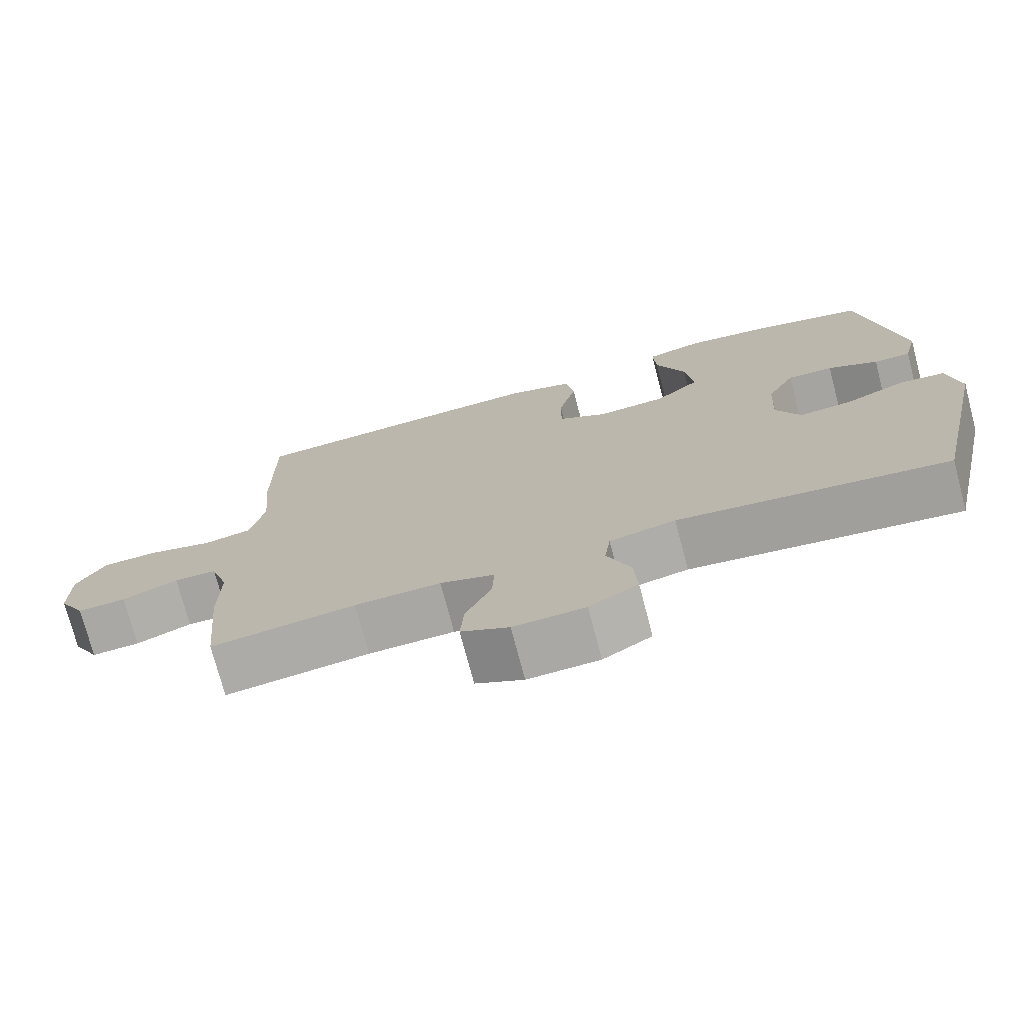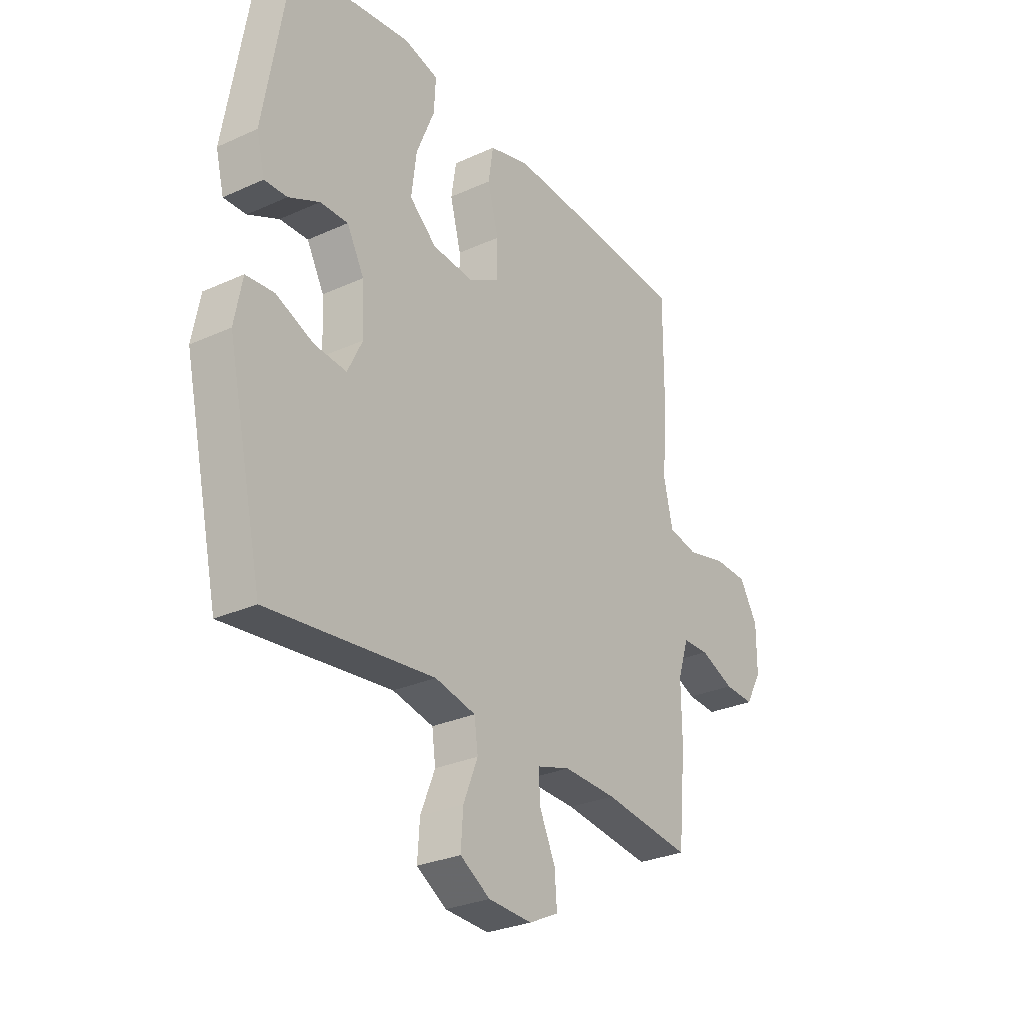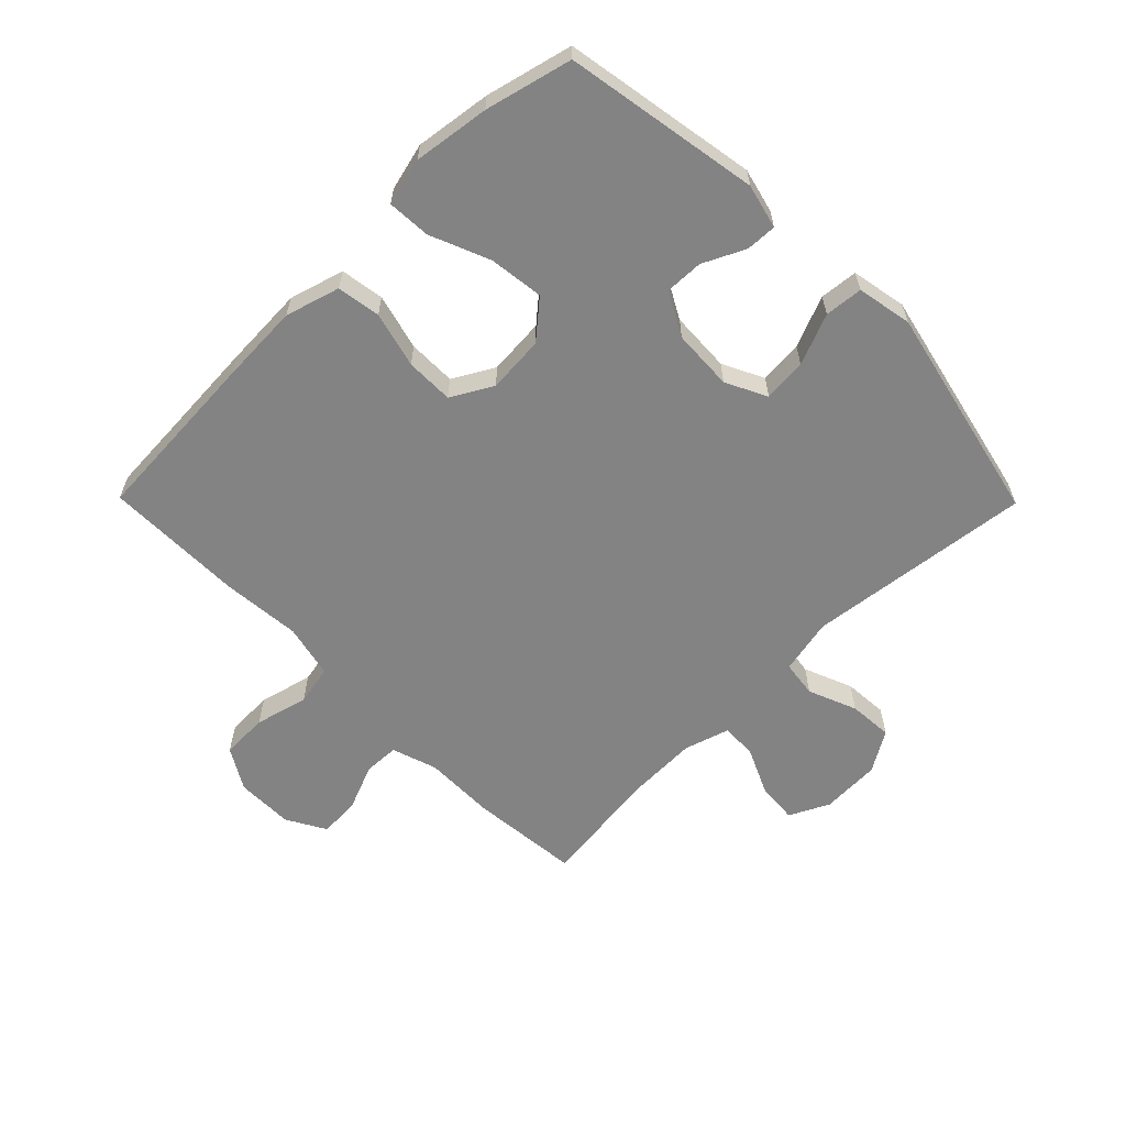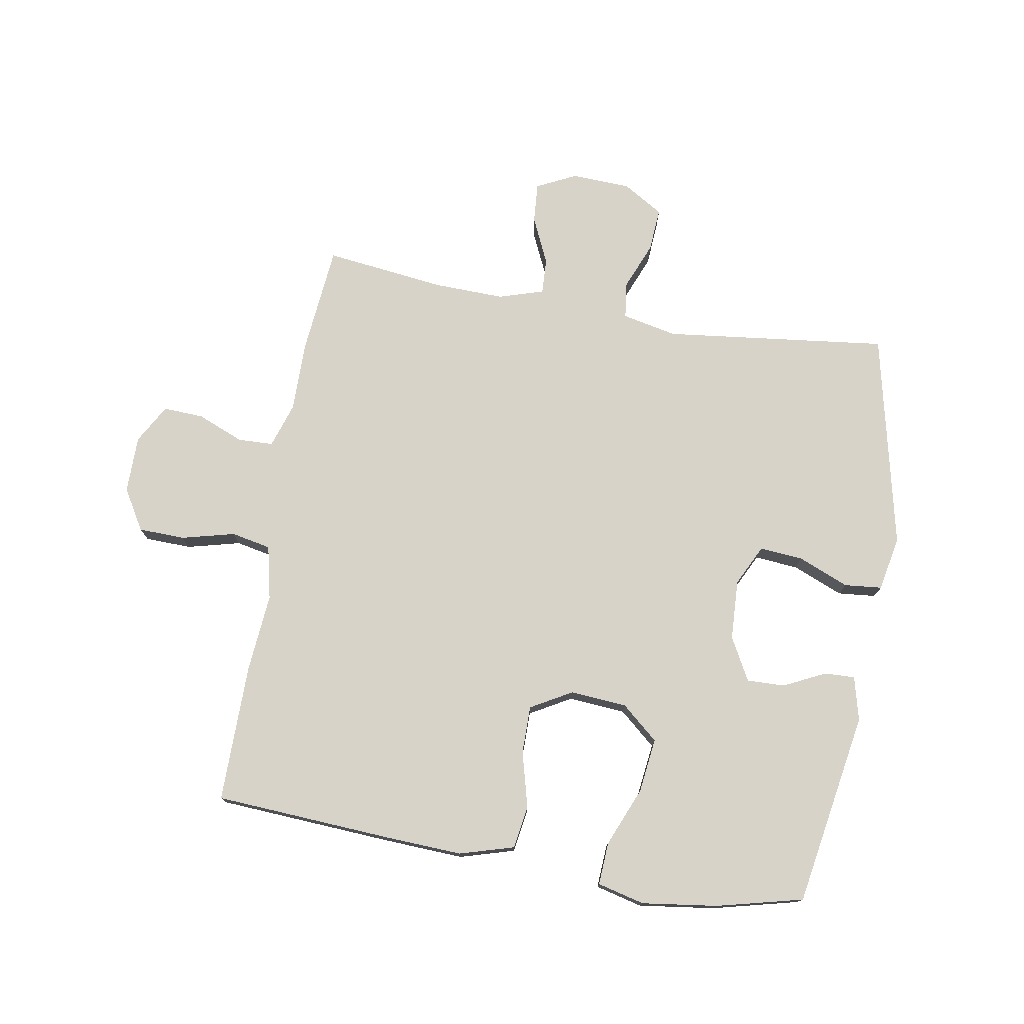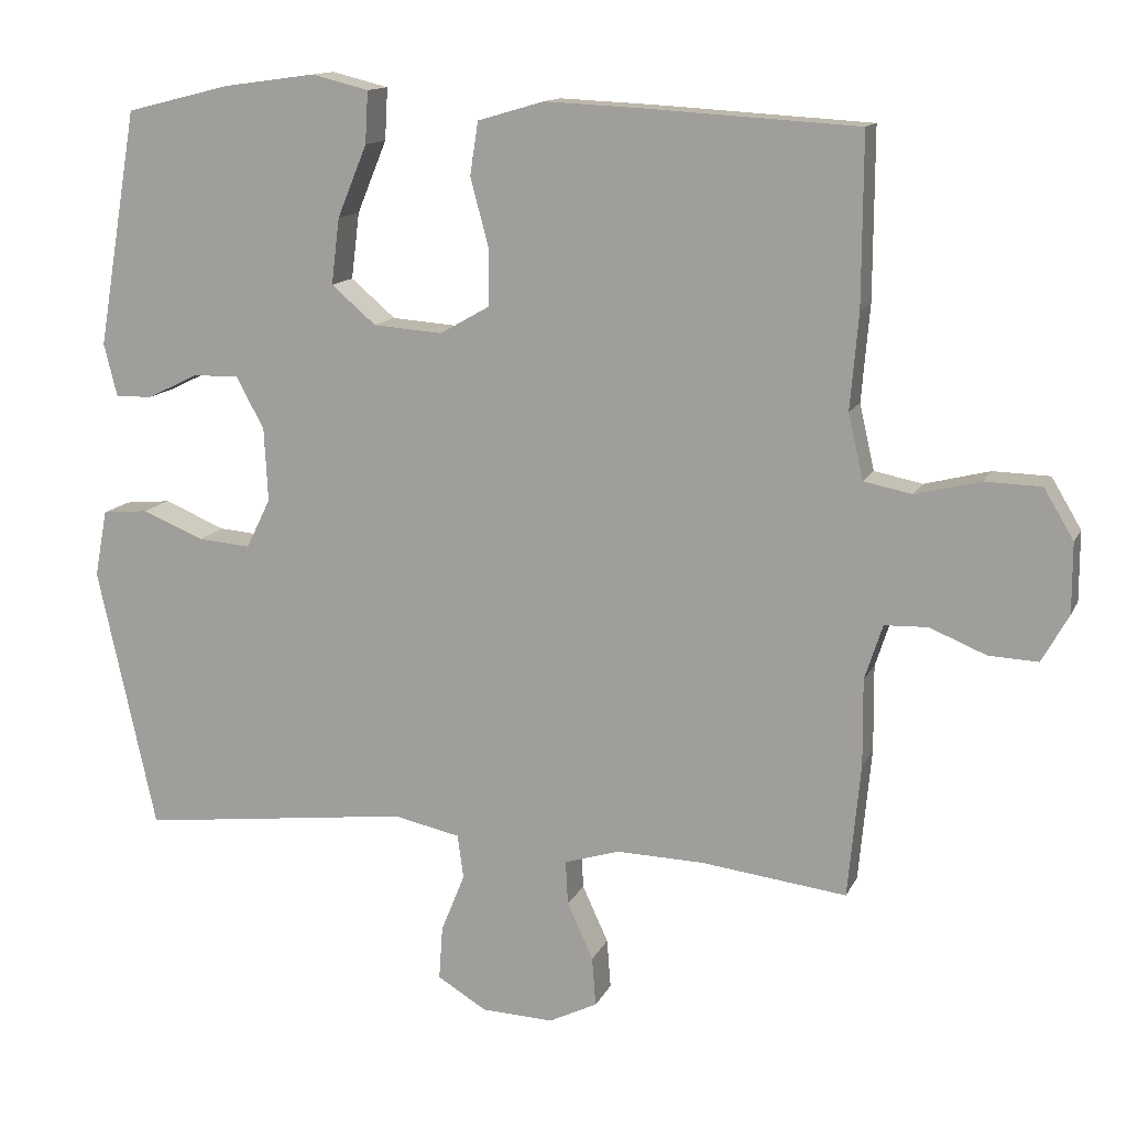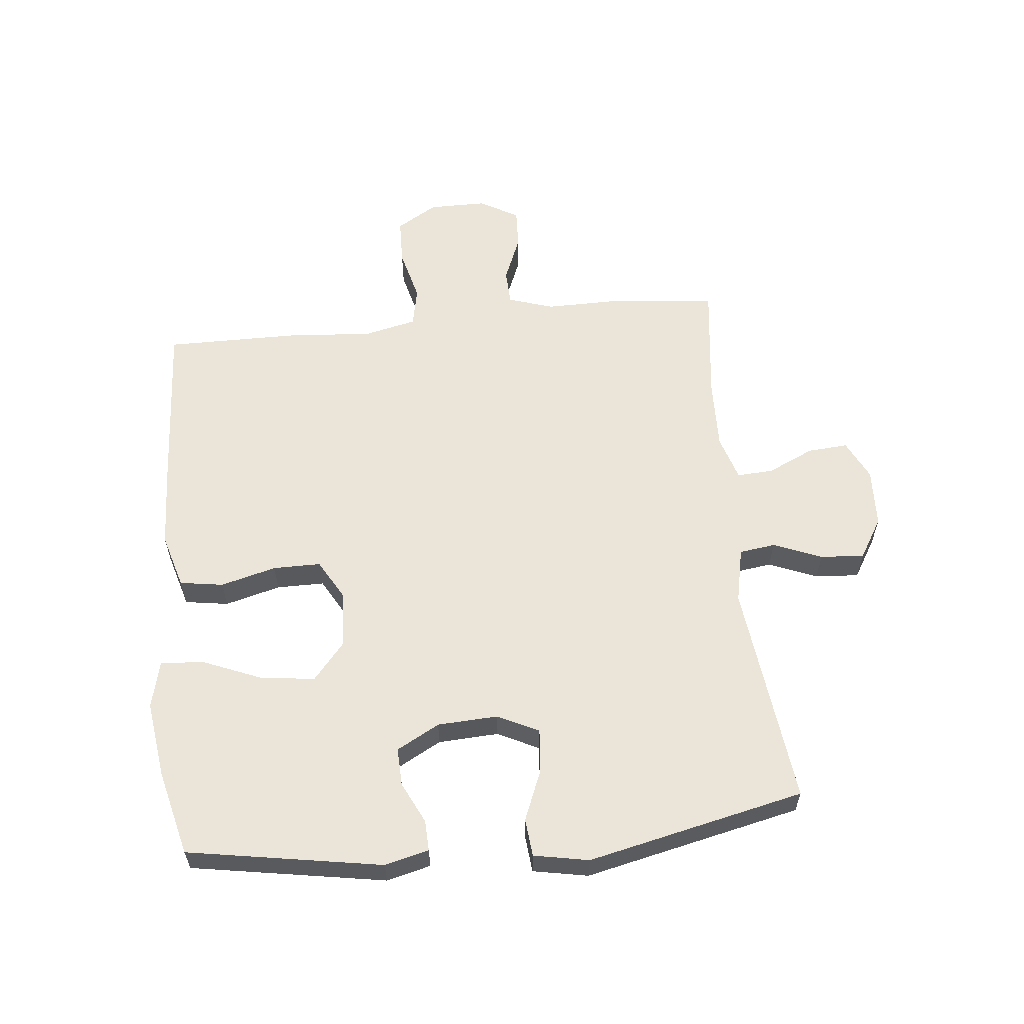
<metadata>
{"format":"obj","ext":"obj","renderer":"f3d","projection":"perspective","resolution":1024,"background":"white","views":[{"elev":-74.2,"azim":14.7,"up":"+Z"},{"elev":-28.9,"azim":124.1,"up":"+Z"},{"elev":-61.1,"azim":44.6,"up":"+Y"},{"elev":75.8,"azim":9.8,"up":"+Y"},{"elev":13.2,"azim":-162.1,"up":"+Z"},{"elev":59.3,"azim":84.2,"up":"+Y"}]}
</metadata>
<code>
v 0.5 0.07 0.5
v 0.554 0.07 0.182
v 0.536 0.07 0.11
v 0.486 0.07 0.112
v 0.418 0.07 0.145
v 0.356 0.07 0.147
v 0.318 0.07 0.077
v 0.313 0.07 -0.022
v 0.346 0.07 -0.089
v 0.417 0.07 -0.083
v 0.5 0.07 -0.049
v 0.562 0.07 -0.055
v 0.579 0.07 -0.145
v 0.5 0.07 -0.5
v 0.133 0.07 -0.456
v 0.043 0.07 -0.475
v 0.035 0.07 -0.534
v 0.067 0.07 -0.613
v 0.072 0.07 -0.685
v 0.006 0.07 -0.725
v -0.091 0.07 -0.729
v -0.156 0.07 -0.697
v -0.151 0.07 -0.631
v -0.116 0.07 -0.555
v -0.113 0.07 -0.496
v -0.187 0.07 -0.473
v -0.304 0.07 -0.476
v -0.5 0.07 -0.5
v -0.517 0.07 -0.32
v -0.516 0.07 -0.204
v -0.54 0.07 -0.13
v -0.598 0.07 -0.128
v -0.674 0.07 -0.159
v -0.74 0.07 -0.162
v -0.776 0.07 -0.098
v -0.776 0.07 -0.004
v -0.736 0.07 0.063
v -0.66 0.07 0.065
v -0.573 0.07 0.043
v -0.508 0.07 0.056
v -0.488 0.07 0.144
v -0.499 0.07 0.273
v -0.5 0.07 0.5
v -0.214 0.07 0.517
v -0.083 0.07 0.523
v 0.006 0.07 0.497
v 0.017 0.07 0.426
v -0.007 0.07 0.335
v -0.007 0.07 0.257
v 0.06 0.07 0.219
v 0.153 0.07 0.226
v 0.213 0.07 0.277
v 0.202 0.07 0.366
v 0.162 0.07 0.463
v 0.158 0.07 0.533
v 0.235 0.07 0.552
v 0.359 0.07 0.535
v 0.5 0 0.5
v 0.554 0 0.182
v 0.536 0 0.11
v 0.486 0 0.112
v 0.418 0 0.145
v 0.356 0 0.147
v 0.318 0 0.077
v 0.313 0 -0.022
v 0.346 0 -0.089
v 0.417 0 -0.083
v 0.5 0 -0.049
v 0.562 0 -0.055
v 0.579 0 -0.145
v 0.5 0 -0.5
v 0.133 0 -0.456
v 0.043 0 -0.475
v 0.035 0 -0.534
v 0.067 0 -0.613
v 0.072 0 -0.685
v 0.006 0 -0.725
v -0.091 0 -0.729
v -0.156 0 -0.697
v -0.151 0 -0.631
v -0.116 0 -0.555
v -0.113 0 -0.496
v -0.187 0 -0.473
v -0.304 0 -0.476
v -0.5 0 -0.5
v -0.517 0 -0.32
v -0.516 0 -0.204
v -0.54 0 -0.13
v -0.598 0 -0.128
v -0.674 0 -0.159
v -0.74 0 -0.162
v -0.776 0 -0.098
v -0.776 0 -0.004
v -0.736 0 0.063
v -0.66 0 0.065
v -0.573 0 0.043
v -0.508 0 0.056
v -0.488 0 0.144
v -0.499 0 0.273
v -0.5 0 0.5
v -0.214 0 0.517
v -0.083 0 0.523
v 0.006 0 0.497
v 0.017 0 0.426
v -0.007 0 0.335
v -0.007 0 0.257
v 0.06 0 0.219
v 0.153 0 0.226
v 0.213 0 0.277
v 0.202 0 0.366
v 0.162 0 0.463
v 0.158 0 0.533
v 0.235 0 0.552
v 0.359 0 0.535
f 53 54 55 56
f 52 53 56 57
f 45 46 47 48
f 45 48 49
f 44 45 49
f 41 42 43 44
f 40 41 44 49
f 36 37 38 39
f 36 39 40
f 35 36 40
f 32 33 34 35
f 31 32 35 40
f 30 31 40 49
f 27 28 29 30
f 26 27 30 49
f 21 22 23 24
f 21 24 25
f 20 21 25
f 17 18 19 20
f 16 17 20 25
f 15 16 25 26
f 13 14 15
f 10 11 12 13
f 9 10 13 15
f 8 9 15 26
f 2 3 4 5
f 2 5 6
f 52 57 1 2
f 51 52 2 6
f 50 51 6 7
f 8 26 49 50
f 7 8 50
f 113 112 111 110
f 114 113 110 109
f 105 104 103 102
f 106 105 102
f 106 102 101
f 101 100 99 98
f 106 101 98 97
f 96 95 94 93
f 97 96 93
f 97 93 92
f 92 91 90 89
f 97 92 89 88
f 106 97 88 87
f 87 86 85 84
f 106 87 84 83
f 81 80 79 78
f 82 81 78
f 82 78 77
f 77 76 75 74
f 82 77 74 73
f 83 82 73 72
f 72 71 70
f 70 69 68 67
f 72 70 67 66
f 83 72 66 65
f 62 61 60 59
f 63 62 59
f 59 58 114 109
f 63 59 109 108
f 64 63 108 107
f 107 106 83 65
f 107 65 64
f 1 58 59 2
f 2 59 60 3
f 3 60 61 4
f 4 61 62 5
f 5 62 63 6
f 6 63 64 7
f 7 64 65 8
f 8 65 66 9
f 9 66 67 10
f 10 67 68 11
f 11 68 69 12
f 12 69 70 13
f 13 70 71 14
f 14 71 72 15
f 15 72 73 16
f 16 73 74 17
f 17 74 75 18
f 18 75 76 19
f 19 76 77 20
f 20 77 78 21
f 21 78 79 22
f 22 79 80 23
f 23 80 81 24
f 24 81 82 25
f 25 82 83 26
f 26 83 84 27
f 27 84 85 28
f 28 85 86 29
f 29 86 87 30
f 30 87 88 31
f 31 88 89 32
f 32 89 90 33
f 33 90 91 34
f 34 91 92 35
f 35 92 93 36
f 36 93 94 37
f 37 94 95 38
f 38 95 96 39
f 39 96 97 40
f 40 97 98 41
f 41 98 99 42
f 42 99 100 43
f 43 100 101 44
f 44 101 102 45
f 45 102 103 46
f 46 103 104 47
f 47 104 105 48
f 48 105 106 49
f 49 106 107 50
f 50 107 108 51
f 51 108 109 52
f 52 109 110 53
f 53 110 111 54
f 54 111 112 55
f 55 112 113 56
f 56 113 114 57
f 57 114 58 1

</code>
